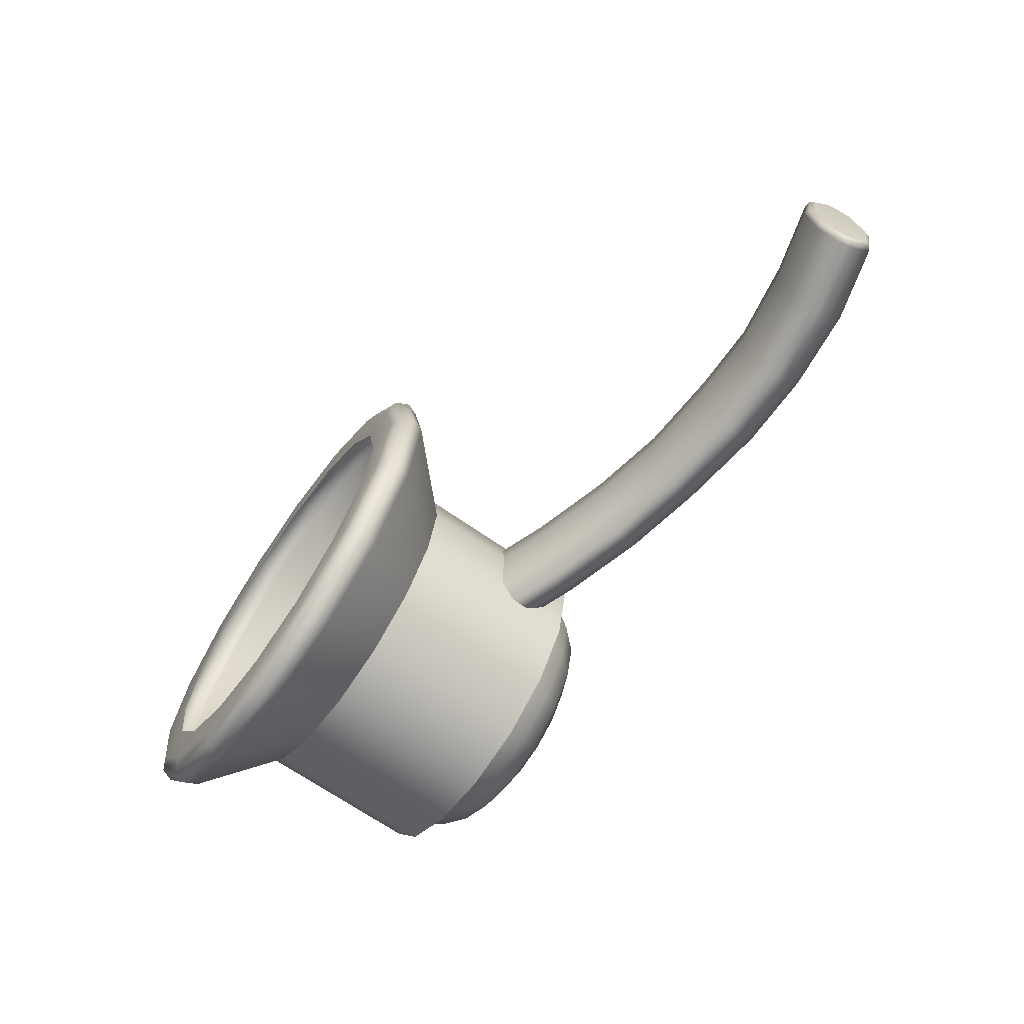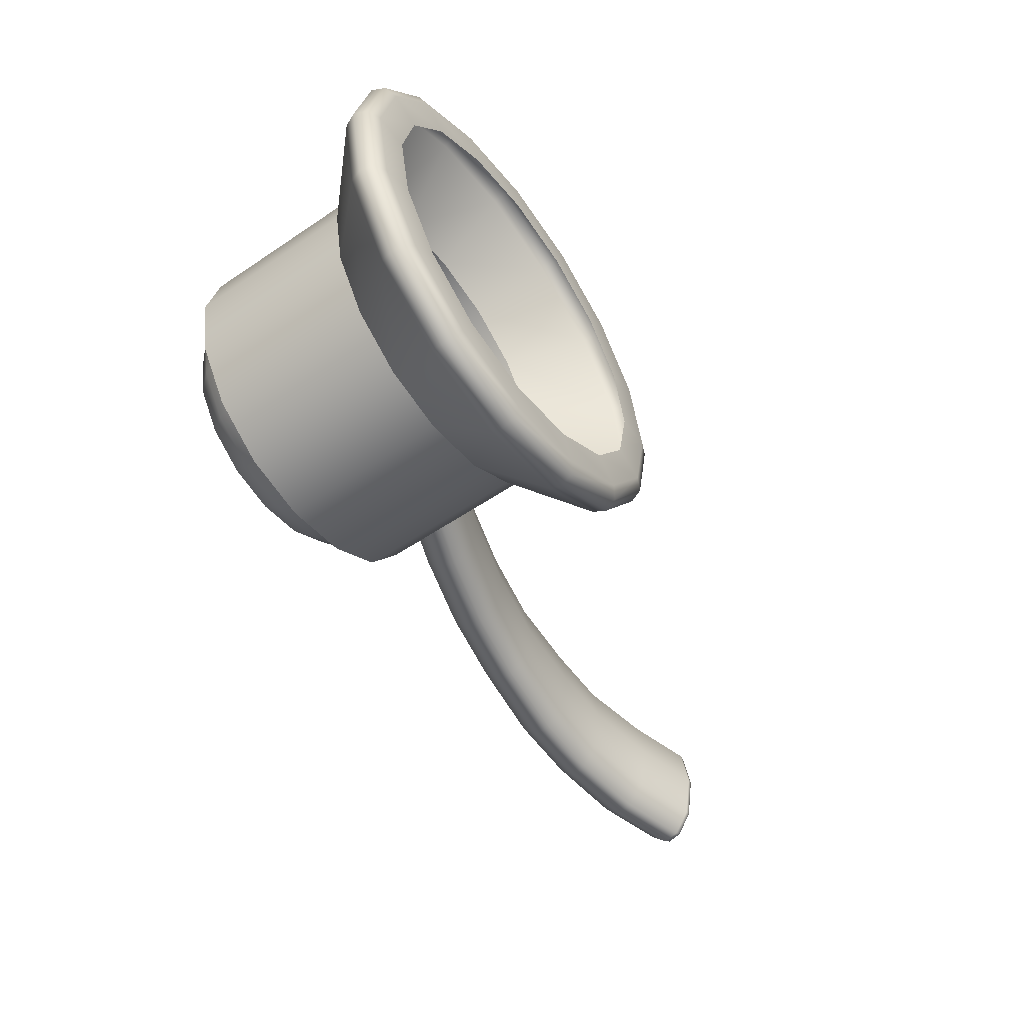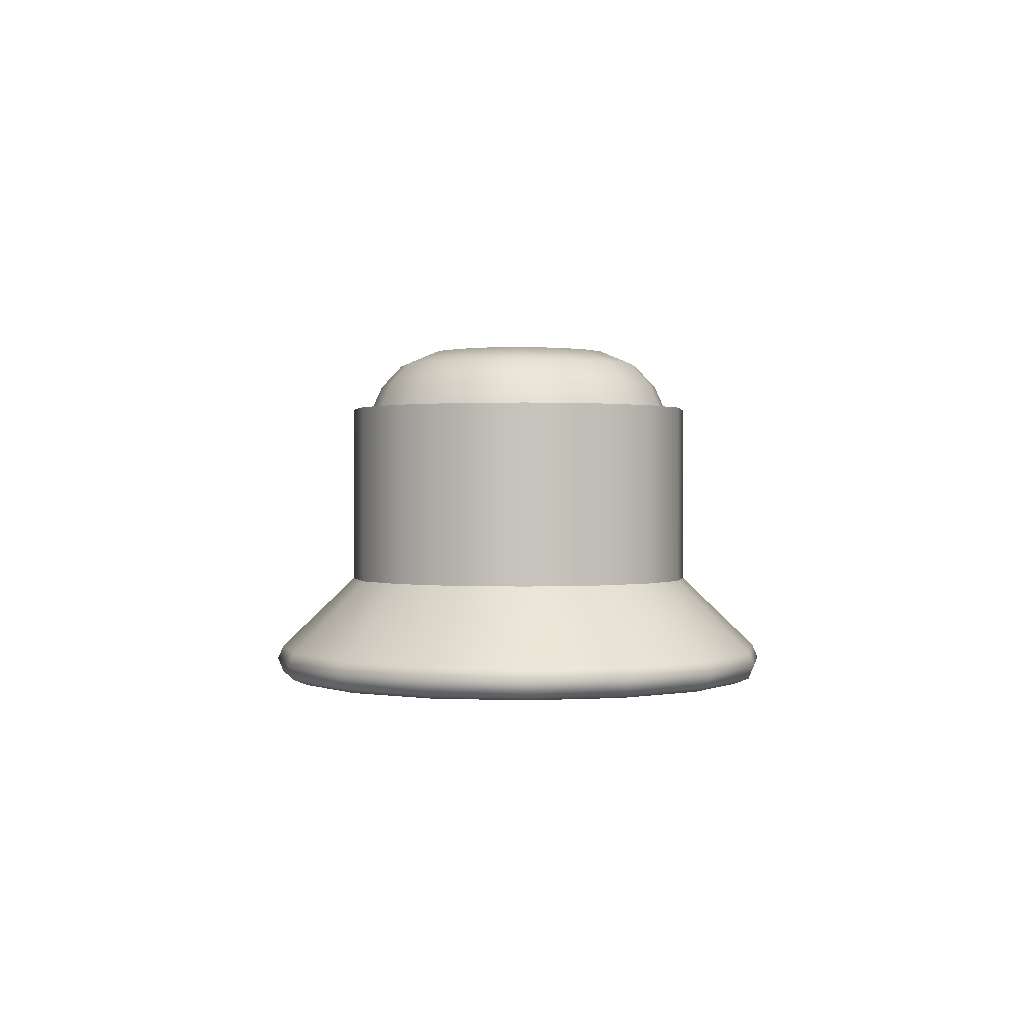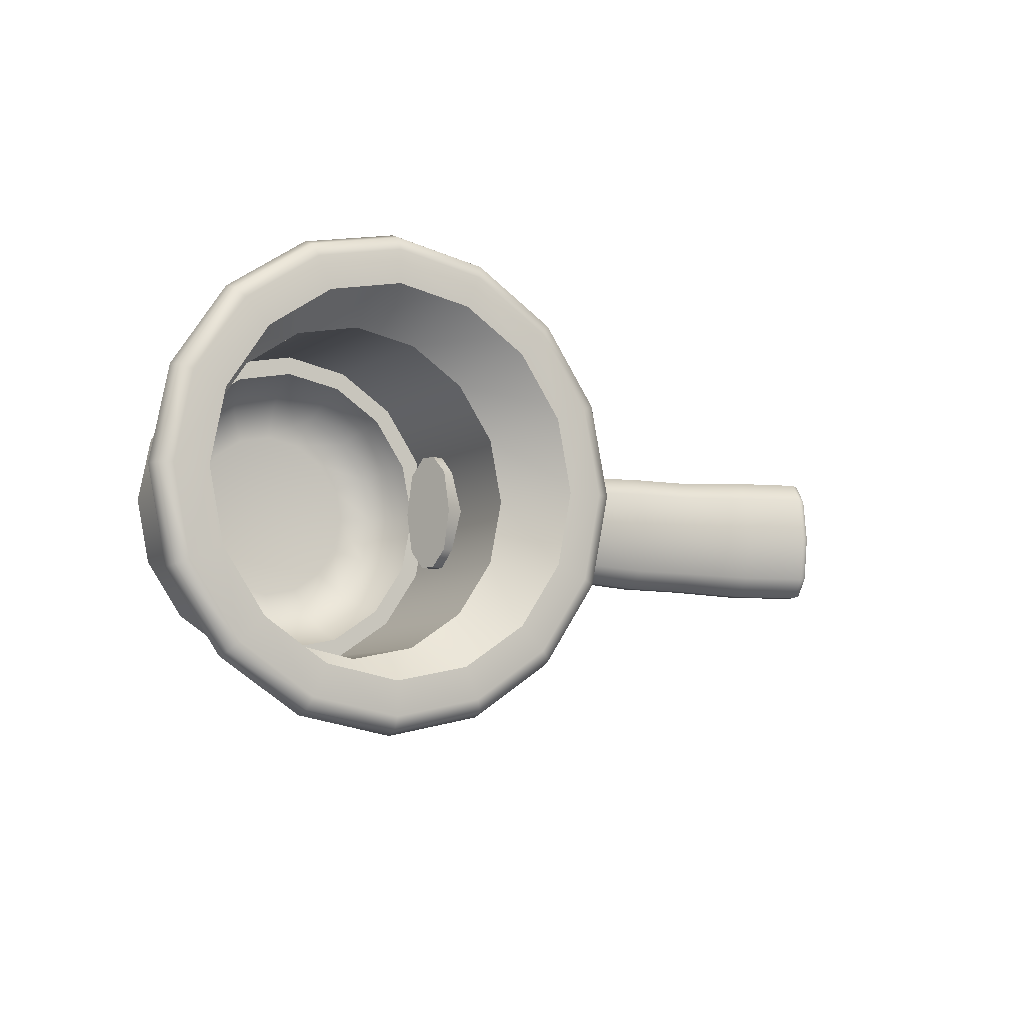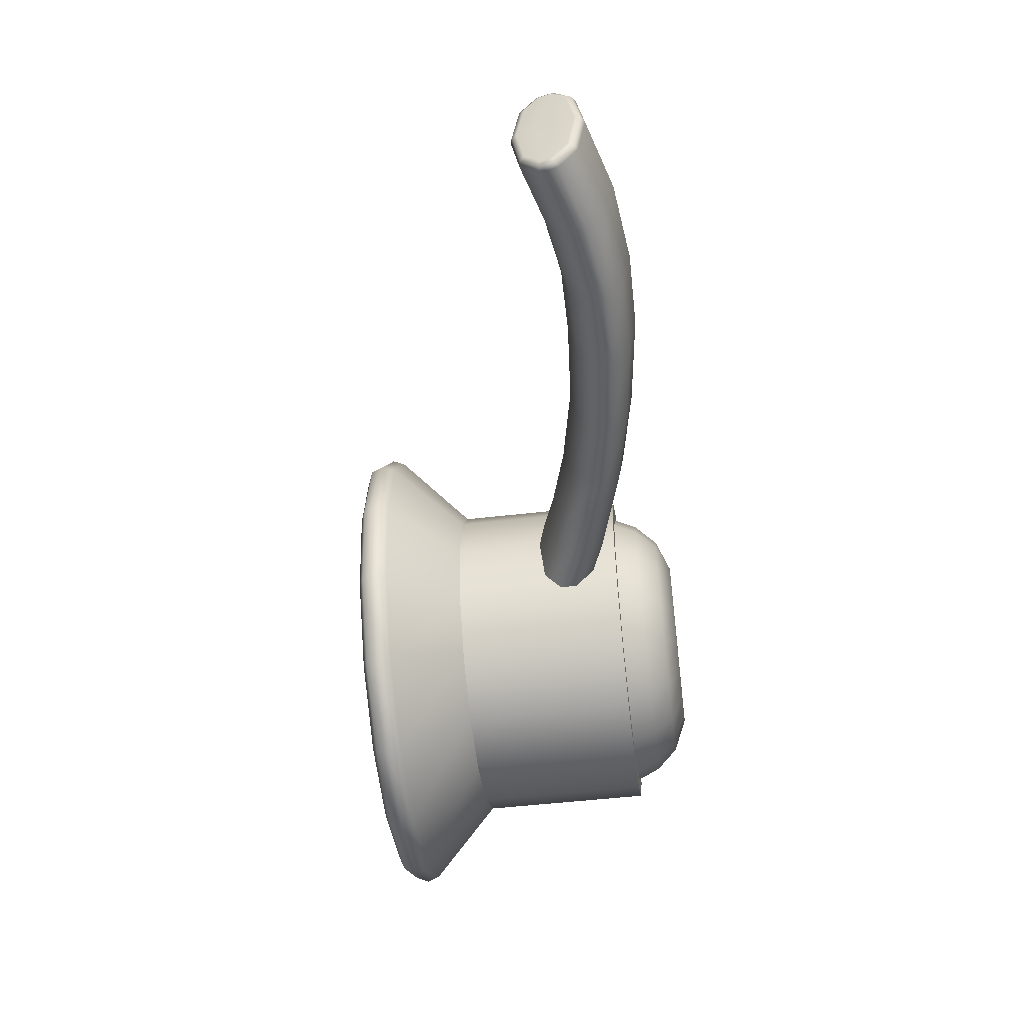
<metadata>
{"format":"obj","ext":"obj","renderer":"f3d","projection":"perspective","resolution":1024,"background":"white","views":[{"elev":-67.4,"azim":-125.1,"up":"+Y"},{"elev":-55.3,"azim":125.6,"up":"+Y"},{"elev":0.7,"azim":88.2,"up":"+Z"},{"elev":-7.2,"azim":150.3,"up":"+Y"},{"elev":-51.1,"azim":-82.8,"up":"+Y"}]}
</metadata>
<code>
o SinkFaucetKnobL_2
v -0.1378 0.06035 -0.05734
v -0.1445 0.05035 -0.05734
v -0.1545 0.04367 -0.05734
v -0.1663 0.04132 -0.05734
v -0.1781 0.04367 -0.05734
v -0.1881 0.05035 -0.05734
v -0.1948 0.06035 -0.05734
v -0.1972 0.07215 -0.05734
v -0.1948 0.08394 -0.05734
v -0.1881 0.09395 -0.05734
v -0.1781 0.1006 -0.05734
v -0.1663 0.103 -0.05734
v -0.1545 0.1006 -0.05734
v -0.1445 0.09395 -0.05734
v -0.1378 0.08394 -0.05734
v -0.1355 0.07215 -0.05734
v -0.1378 0.06035 -0.02593
v -0.1445 0.05035 -0.02593
v -0.1545 0.04367 -0.02593
v -0.1663 0.04132 -0.02593
v -0.1781 0.04367 -0.02593
v -0.1881 0.05035 -0.02593
v -0.1948 0.06035 -0.02593
v -0.1972 0.07215 -0.02593
v -0.1948 0.08394 -0.02593
v -0.1881 0.09395 -0.02593
v -0.1781 0.1006 -0.02593
v -0.1663 0.103 -0.02593
v -0.1545 0.1006 -0.02593
v -0.1445 0.09395 -0.02593
v -0.1378 0.08394 -0.02593
v -0.1355 0.07215 -0.02593
v -0.1469 0.05275 -0.02593
v -0.1558 0.0468 -0.02593
v -0.1663 0.04471 -0.02593
v -0.1768 0.0468 -0.02593
v -0.1857 0.05275 -0.02593
v -0.1917 0.06165 -0.02593
v -0.1938 0.07215 -0.02593
v -0.1917 0.08265 -0.02593
v -0.1857 0.09155 -0.02593
v -0.1768 0.09749 -0.02593
v -0.1663 0.09958 -0.02593
v -0.1558 0.09749 -0.02593
v -0.1469 0.09155 -0.02593
v -0.1409 0.08265 -0.02593
v -0.1389 0.07215 -0.02593
v -0.1409 0.06165 -0.02593
v -0.1482 0.05409 -0.02174
v -0.1565 0.04855 -0.02174
v -0.1663 0.04661 -0.02174
v -0.1761 0.04855 -0.02174
v -0.1844 0.05409 -0.02174
v -0.1899 0.06237 -0.02174
v -0.1919 0.07215 -0.02174
v -0.1899 0.08192 -0.02174
v -0.1844 0.09021 -0.02174
v -0.1761 0.09575 -0.02174
v -0.1663 0.09769 -0.02174
v -0.1565 0.09575 -0.02174
v -0.1482 0.09021 -0.02174
v -0.1427 0.08192 -0.02174
v -0.1408 0.07215 -0.02174
v -0.1427 0.06237 -0.02174
v -0.1508 0.05666 -0.01782
v -0.1579 0.05191 -0.01782
v -0.1663 0.05024 -0.01782
v -0.1747 0.05191 -0.01782
v -0.1818 0.05666 -0.01782
v -0.1866 0.06377 -0.01782
v -0.1882 0.07215 -0.01782
v -0.1866 0.08053 -0.01782
v -0.1818 0.08764 -0.01782
v -0.1747 0.09239 -0.01782
v -0.1663 0.09405 -0.01782
v -0.1579 0.09239 -0.01782
v -0.1508 0.08764 -0.01782
v -0.1461 0.08053 -0.01782
v -0.1444 0.07215 -0.01782
v -0.1461 0.06377 -0.01782
v -0.155 0.06081 -0.01536
v -0.1663 0.07215 -0.01536
v -0.1602 0.05733 -0.01536
v -0.1663 0.05611 -0.01536
v -0.1725 0.05733 -0.01536
v -0.1777 0.06081 -0.01536
v -0.1811 0.06601 -0.01536
v -0.1824 0.07215 -0.01536
v -0.1811 0.07829 -0.01536
v -0.1777 0.08349 -0.01536
v -0.1725 0.08697 -0.01536
v -0.1663 0.08819 -0.01536
v -0.1602 0.08697 -0.01536
v -0.155 0.08349 -0.01536
v -0.1515 0.07829 -0.01536
v -0.1503 0.07215 -0.01536
v -0.1515 0.06601 -0.01536
v -0.1352 0.0411 -0.0699
v -0.1345 0.04039 -0.07223
v -0.1352 0.04108 -0.0746
v -0.1369 0.04277 -0.07558
v -0.1495 0.03158 -0.0699
v -0.1491 0.03066 -0.07223
v -0.1495 0.03156 -0.0746
v -0.1504 0.03376 -0.07558
v -0.1663 0.02824 -0.0699
v -0.1663 0.02724 -0.07223
v -0.1663 0.02821 -0.0746
v -0.1663 0.0306 -0.07558
v -0.1831 0.03158 -0.0699
v -0.1835 0.03066 -0.07223
v -0.1831 0.03156 -0.0746
v -0.1822 0.03376 -0.07558
v -0.1974 0.0411 -0.0699
v -0.1981 0.04039 -0.07223
v -0.1974 0.04108 -0.0746
v -0.1957 0.04277 -0.07558
v -0.2069 0.05534 -0.0699
v -0.2078 0.05496 -0.07223
v -0.2069 0.05533 -0.0746
v -0.2047 0.05625 -0.07558
v -0.2102 0.07215 -0.0699
v -0.2112 0.07215 -0.07223
v -0.2103 0.07215 -0.0746
v -0.2079 0.07215 -0.07558
v -0.2069 0.08895 -0.0699
v -0.2078 0.08933 -0.07223
v -0.2069 0.08896 -0.0746
v -0.2047 0.08805 -0.07558
v -0.1974 0.1032 -0.0699
v -0.1981 0.1039 -0.07223
v -0.1974 0.1032 -0.0746
v -0.1957 0.1015 -0.07558
v -0.1831 0.1127 -0.0699
v -0.1835 0.1136 -0.07223
v -0.1831 0.1127 -0.0746
v -0.1822 0.1105 -0.07558
v -0.1663 0.1161 -0.0699
v -0.1663 0.1171 -0.07223
v -0.1663 0.1161 -0.0746
v -0.1663 0.1137 -0.07558
v -0.1495 0.1127 -0.0699
v -0.1491 0.1136 -0.07223
v -0.1495 0.1127 -0.0746
v -0.1504 0.1105 -0.07558
v -0.1352 0.1032 -0.0699
v -0.1345 0.1039 -0.07223
v -0.1352 0.1032 -0.0746
v -0.1369 0.1015 -0.07558
v -0.1257 0.08895 -0.0699
v -0.1248 0.08933 -0.07223
v -0.1257 0.08896 -0.0746
v -0.1279 0.08805 -0.07558
v -0.1224 0.07215 -0.0699
v -0.1214 0.07215 -0.07223
v -0.1224 0.07215 -0.0746
v -0.1247 0.07215 -0.07558
v -0.1257 0.05534 -0.0699
v -0.1248 0.05496 -0.07223
v -0.1257 0.05533 -0.0746
v -0.1279 0.05625 -0.07558
v -0.1528 0.03948 -0.07558
v -0.1413 0.04715 -0.07558
v -0.1663 0.0368 -0.07558
v -0.1798 0.03948 -0.07558
v -0.1913 0.04715 -0.07558
v -0.199 0.05862 -0.07558
v -0.2017 0.07215 -0.07558
v -0.199 0.08568 -0.07558
v -0.1913 0.09715 -0.07558
v -0.1798 0.1048 -0.07558
v -0.1663 0.1075 -0.07558
v -0.1528 0.1048 -0.07558
v -0.1413 0.09715 -0.07558
v -0.1336 0.08568 -0.07558
v -0.1309 0.07215 -0.07558
v -0.1336 0.05862 -0.07558
v -0.2752 0.08106 -0.03036
v -0.1934 0.07986 -0.04099
v -0.2752 0.06323 -0.03036
v -0.1934 0.06444 -0.04099
v -0.275 0.07215 -0.03186
v -0.1938 0.07215 -0.04226
v -0.2758 0.08493 -0.02688
v -0.2758 0.05936 -0.02688
v -0.1925 0.06109 -0.03809
v -0.1925 0.07215 -0.03809
v -0.1925 0.08321 -0.03809
v -0.2769 0.08106 -0.02007
v -0.1906 0.07986 -0.03239
v -0.1902 0.07215 -0.03112
v -0.2771 0.07215 -0.01856
v -0.1906 0.06444 -0.03239
v -0.2769 0.06323 -0.02007
v -0.2763 0.08493 -0.02354
v -0.2763 0.05936 -0.02354
v -0.1916 0.06109 -0.03529
v -0.1916 0.07215 -0.03529
v -0.1916 0.08321 -0.03529
v -0.2615 0.08425 -0.02486
v -0.2611 0.08059 -0.02817
v -0.2609 0.07215 -0.02961
v -0.2611 0.06371 -0.02817
v -0.2615 0.06005 -0.02486
v -0.2618 0.06007 -0.02168
v -0.2622 0.06373 -0.01838
v -0.2624 0.07215 -0.01695
v -0.2622 0.08057 -0.01838
v -0.2618 0.08423 -0.02168
v -0.2483 0.08418 -0.02494
v -0.2483 0.08059 -0.02825
v -0.2483 0.07215 -0.0297
v -0.2483 0.06371 -0.02825
v -0.2483 0.06012 -0.02494
v -0.2482 0.06019 -0.02179
v -0.2482 0.06387 -0.01856
v -0.2482 0.07215 -0.01717
v -0.2482 0.08043 -0.01856
v -0.2482 0.0841 -0.02179
v -0.2328 0.08321 -0.02654
v -0.2333 0.07986 -0.02954
v -0.2335 0.07215 -0.03085
v -0.2333 0.06444 -0.02954
v -0.2328 0.06109 -0.02654
v -0.2322 0.06109 -0.02364
v -0.2317 0.06444 -0.02063
v -0.2315 0.07215 -0.01933
v -0.2317 0.07986 -0.02063
v -0.2322 0.08321 -0.02364
v -0.2184 0.08321 -0.02945
v -0.2191 0.07986 -0.03243
v -0.2193 0.07215 -0.03373
v -0.2191 0.06444 -0.03243
v -0.2184 0.06109 -0.02945
v -0.2178 0.06109 -0.02657
v -0.2171 0.06444 -0.02359
v -0.2169 0.07215 -0.02229
v -0.2171 0.07986 -0.02359
v -0.2178 0.08321 -0.02657
v -0.2035 0.08321 -0.03392
v -0.2043 0.07986 -0.03686
v -0.2046 0.07215 -0.03814
v -0.2043 0.06444 -0.03686
v -0.2035 0.06109 -0.03392
v -0.2027 0.06109 -0.03109
v -0.2019 0.06444 -0.02814
v -0.2015 0.07215 -0.02686
v -0.2019 0.07986 -0.02814
v -0.2027 0.08321 -0.03109
v -0.2899 0.07215 -0.03084
v -0.2906 0.07215 -0.02753
v -0.2874 0.07215 -0.03535
v -0.2885 0.07215 -0.03519
v -0.2892 0.07215 -0.03426
v -0.2895 0.08038 -0.0329
v -0.2888 0.08086 -0.03374
v -0.2877 0.08106 -0.03386
v -0.29 0.08348 -0.0302
v -0.2895 0.0845 -0.03053
v -0.2885 0.08493 -0.03044
v -0.2877 0.06323 -0.03386
v -0.2888 0.06344 -0.03374
v -0.2895 0.06392 -0.0329
v -0.2885 0.05936 -0.03044
v -0.2895 0.05979 -0.03053
v -0.29 0.06082 -0.0302
v -0.2892 0.08493 -0.02714
v -0.2901 0.08451 -0.0276
v -0.2905 0.08348 -0.02817
v -0.291 0.08042 -0.0254
v -0.2908 0.08088 -0.02437
v -0.2899 0.08106 -0.02372
v -0.2913 0.07215 -0.02401
v -0.2911 0.07215 -0.0229
v -0.2902 0.07215 -0.02223
v -0.291 0.06388 -0.02541
v -0.2908 0.06342 -0.02437
v -0.2899 0.06323 -0.02372
v -0.2905 0.06082 -0.02817
v -0.2901 0.05979 -0.0276
v -0.2892 0.05936 -0.02714
f 1 17 18 2
f 2 18 19 3
f 3 19 20 4
f 4 20 21 5
f 5 21 22 6
f 6 22 23 7
f 7 23 24 8
f 8 24 25 9
f 9 25 26 10
f 10 26 27 11
f 11 27 28 12
f 12 28 29 13
f 13 29 30 14
f 14 30 31 15
f 15 31 32 16
f 16 32 17 1
f 82 84 83 81
f 82 86 85 84
f 82 88 87 86
f 82 90 89 88
f 82 92 91 90
f 82 94 93 92
f 82 96 95 94
f 82 81 97 96
f 18 33 34 19
f 19 34 35 20
f 20 35 36 21
f 21 36 37 22
f 22 37 38 23
f 23 38 39 24
f 24 39 40 25
f 25 40 41 26
f 26 41 42 27
f 27 42 43 28
f 28 43 44 29
f 29 44 45 30
f 30 45 46 31
f 31 46 47 32
f 32 47 48 17
f 17 48 33 18
f 33 49 50 34
f 34 50 51 35
f 35 51 52 36
f 36 52 53 37
f 37 53 54 38
f 38 54 55 39
f 39 55 56 40
f 40 56 57 41
f 41 57 58 42
f 42 58 59 43
f 43 59 60 44
f 44 60 61 45
f 45 61 62 46
f 46 62 63 47
f 47 63 64 48
f 48 64 49 33
f 49 65 66 50
f 50 66 67 51
f 51 67 68 52
f 52 68 69 53
f 53 69 70 54
f 54 70 71 55
f 55 71 72 56
f 56 72 73 57
f 57 73 74 58
f 58 74 75 59
f 59 75 76 60
f 60 76 77 61
f 61 77 78 62
f 62 78 79 63
f 63 79 80 64
f 64 80 65 49
f 65 81 83 66
f 66 83 84 67
f 67 84 85 68
f 68 85 86 69
f 69 86 87 70
f 70 87 88 71
f 71 88 89 72
f 72 89 90 73
f 73 90 91 74
f 74 91 92 75
f 75 92 93 76
f 76 93 94 77
f 77 94 95 78
f 78 95 96 79
f 79 96 97 80
f 80 97 81 65
f 3 102 98 2
f 4 106 102 3
f 5 110 106 4
f 6 114 110 5
f 7 118 114 6
f 8 122 118 7
f 9 126 122 8
f 10 130 126 9
f 11 134 130 10
f 12 138 134 11
f 13 142 138 12
f 14 146 142 13
f 15 150 146 14
f 16 154 150 15
f 1 158 154 16
f 2 98 158 1
f 105 162 163 101
f 109 164 162 105
f 113 165 164 109
f 117 166 165 113
f 121 167 166 117
f 125 168 167 121
f 129 169 168 125
f 133 170 169 129
f 137 171 170 133
f 141 172 171 137
f 145 173 172 141
f 149 174 173 145
f 153 175 174 149
f 157 176 175 153
f 161 177 176 157
f 101 163 177 161
f 100 104 105 101
f 98 102 103 99
f 99 103 104 100
f 104 108 109 105
f 102 106 107 103
f 103 107 108 104
f 108 112 113 109
f 106 110 111 107
f 107 111 112 108
f 112 116 117 113
f 110 114 115 111
f 111 115 116 112
f 116 120 121 117
f 114 118 119 115
f 115 119 120 116
f 120 124 125 121
f 118 122 123 119
f 119 123 124 120
f 124 128 129 125
f 122 126 127 123
f 123 127 128 124
f 128 132 133 129
f 126 130 131 127
f 127 131 132 128
f 132 136 137 133
f 130 134 135 131
f 131 135 136 132
f 136 140 141 137
f 134 138 139 135
f 135 139 140 136
f 140 144 145 141
f 138 142 143 139
f 139 143 144 140
f 144 148 149 145
f 142 146 147 143
f 143 147 148 144
f 148 152 153 149
f 146 150 151 147
f 147 151 152 148
f 152 156 157 153
f 150 154 155 151
f 151 155 156 152
f 156 160 161 157
f 154 158 159 155
f 155 159 160 156
f 101 161 160 100
f 100 160 159 99
f 99 159 158 98
f 241 240 188 179
f 248 247 191 190
f 244 243 181 186
f 242 241 179 183
f 179 188 187 183
f 243 242 183 181
f 187 186 181 183
f 247 246 193 191
f 246 245 197 193
f 191 193 197 198
f 199 190 191 198
f 249 248 190 199
f 186 197 245 244
f 187 198 197 186
f 188 199 198 187
f 249 199 188 240
f 178 184 200 201
f 182 178 201 202
f 180 182 202 203
f 185 180 203 204
f 205 196 185 204
f 194 196 205 206
f 192 194 206 207
f 189 192 207 208
f 195 189 208 209
f 184 195 209 200
f 201 200 210 211
f 202 201 211 212
f 203 202 212 213
f 204 203 213 214
f 215 205 204 214
f 206 205 215 216
f 207 206 216 217
f 208 207 217 218
f 209 208 218 219
f 209 219 210 200
f 211 210 220 221
f 212 211 221 222
f 213 212 222 223
f 214 213 223 224
f 225 215 214 224
f 216 215 225 226
f 217 216 226 227
f 218 217 227 228
f 219 218 228 229
f 219 229 220 210
f 221 220 230 231
f 222 221 231 232
f 223 222 232 233
f 224 223 233 234
f 235 225 224 234
f 226 225 235 236
f 227 226 236 237
f 228 227 237 238
f 229 228 238 239
f 229 239 230 220
f 231 230 240 241
f 232 231 241 242
f 233 232 242 243
f 234 233 243 244
f 245 235 234 244
f 236 235 245 246
f 237 236 246 247
f 238 237 247 248
f 239 238 248 249
f 239 249 240 230
f 254 255 256 253
f 253 256 257 252
f 269 270 271 268
f 268 271 272 267
f 254 250 258 255
f 263 266 250 254
f 251 273 270 269
f 279 276 273 251
f 250 251 269 258
f 266 279 251 250
f 182 252 257 178
f 178 257 260 184
f 180 261 252 182
f 185 264 261 180
f 195 267 272 189
f 189 272 275 192
f 192 275 278 194
f 194 278 281 196
f 184 260 267 195
f 196 281 264 185
f 252 261 262 253
f 253 262 263 254
f 255 258 259 256
f 256 259 260 257
f 261 264 265 262
f 262 265 266 263
f 258 269 268 259
f 259 268 267 260
f 270 273 274 271
f 271 274 275 272
f 273 276 277 274
f 274 277 278 275
f 276 279 280 277
f 277 280 281 278
f 264 281 280 265
f 265 280 279 266

</code>
